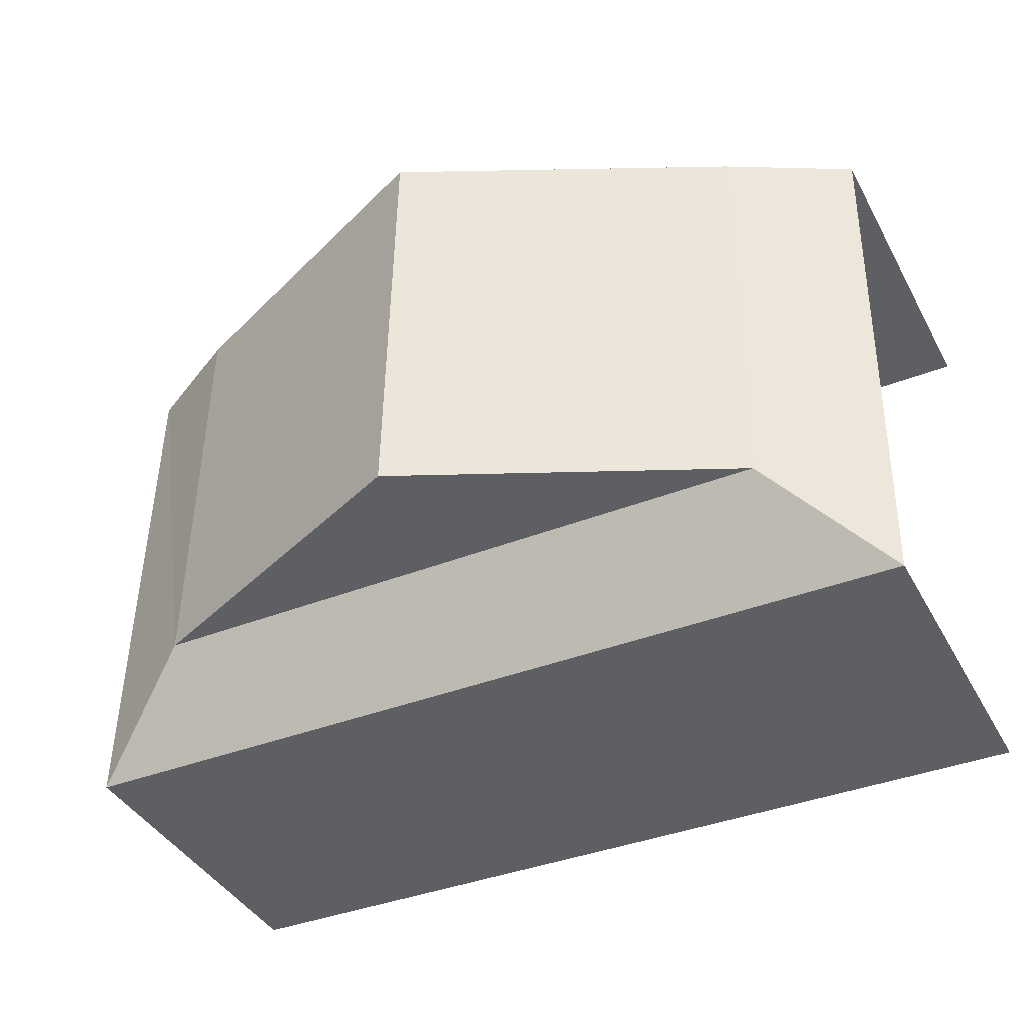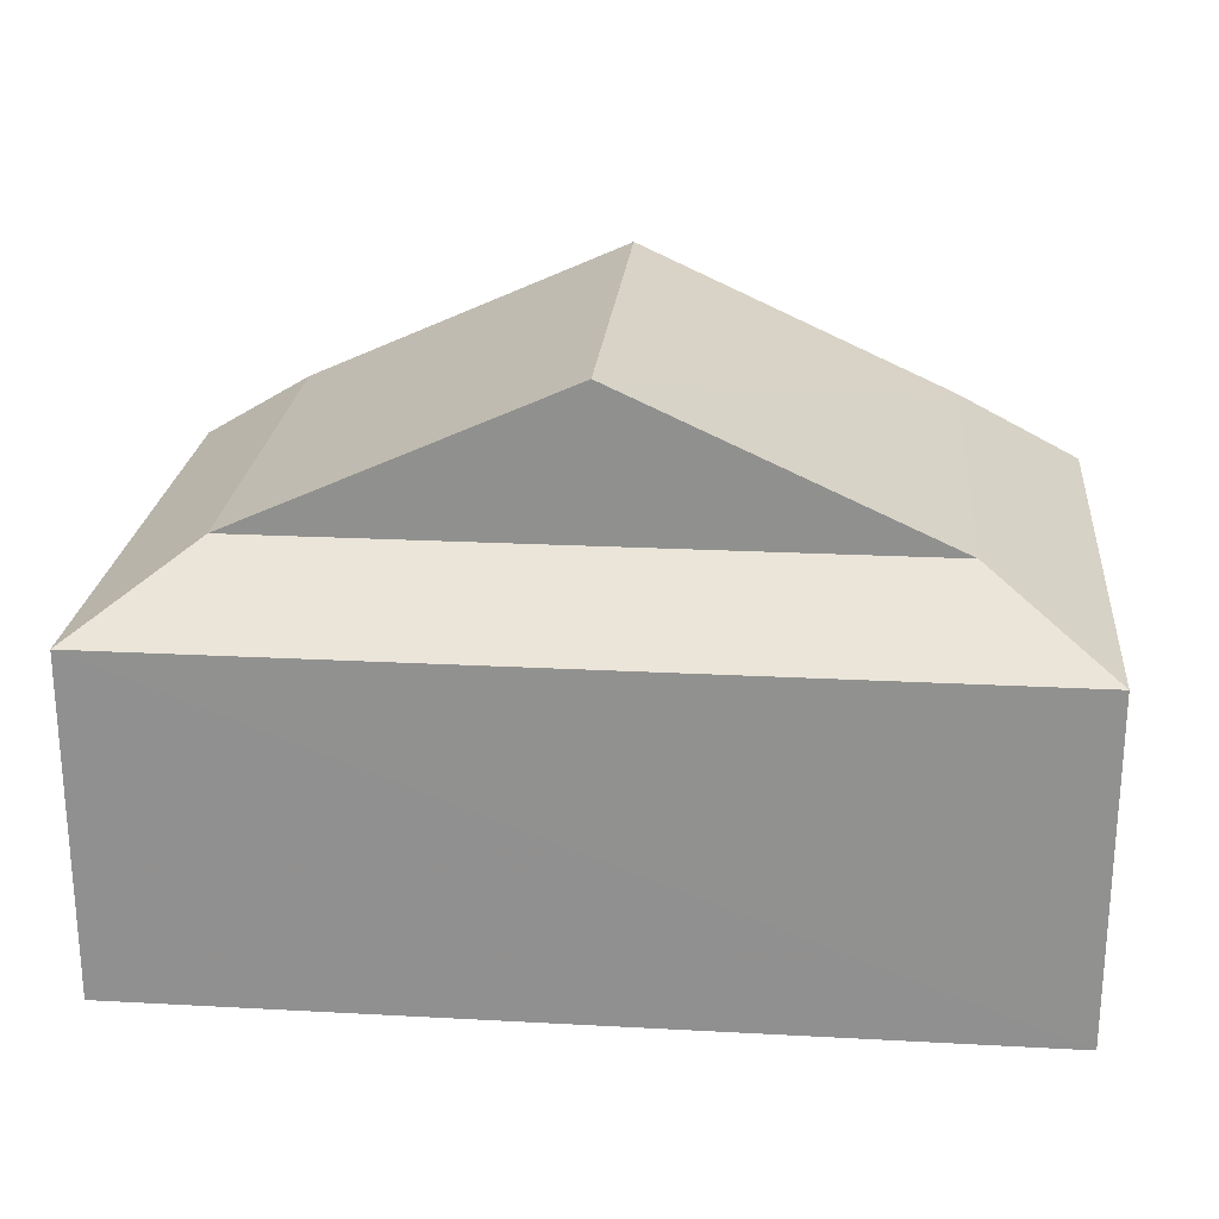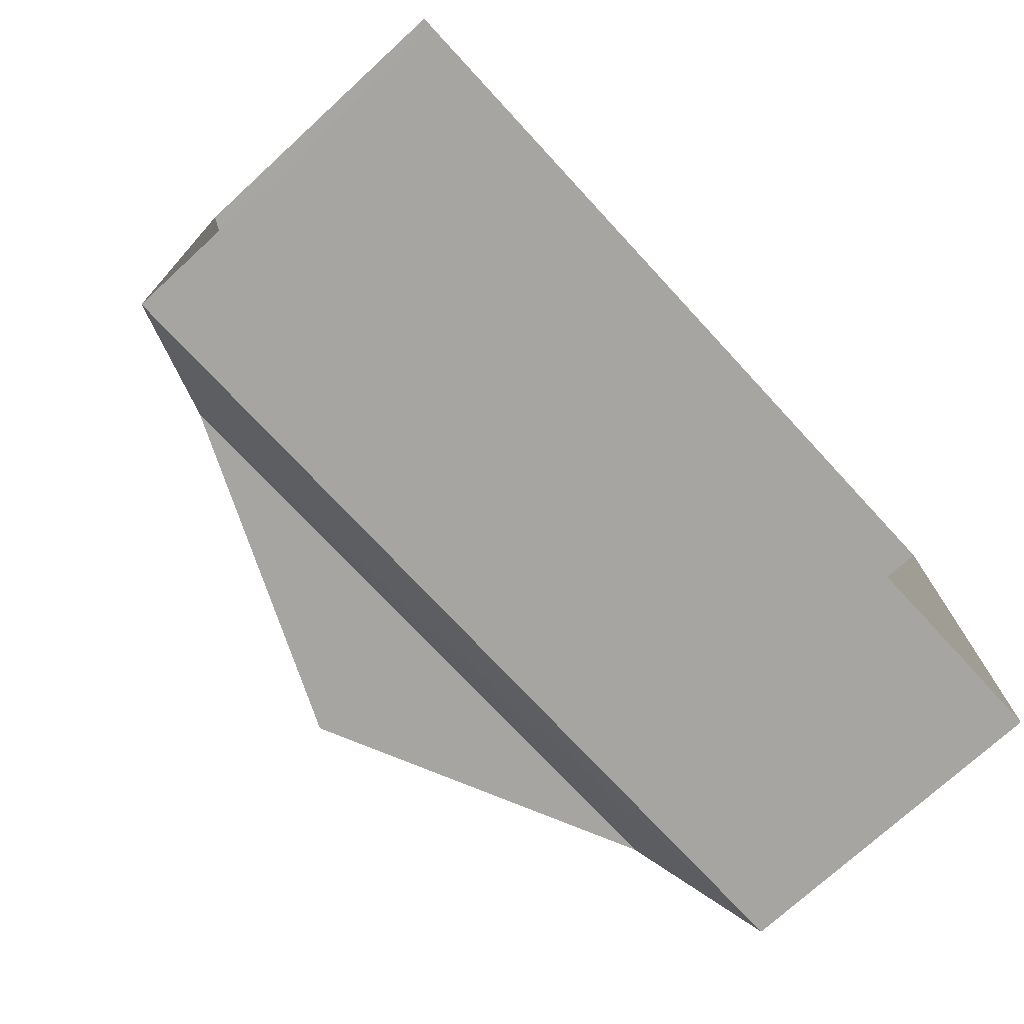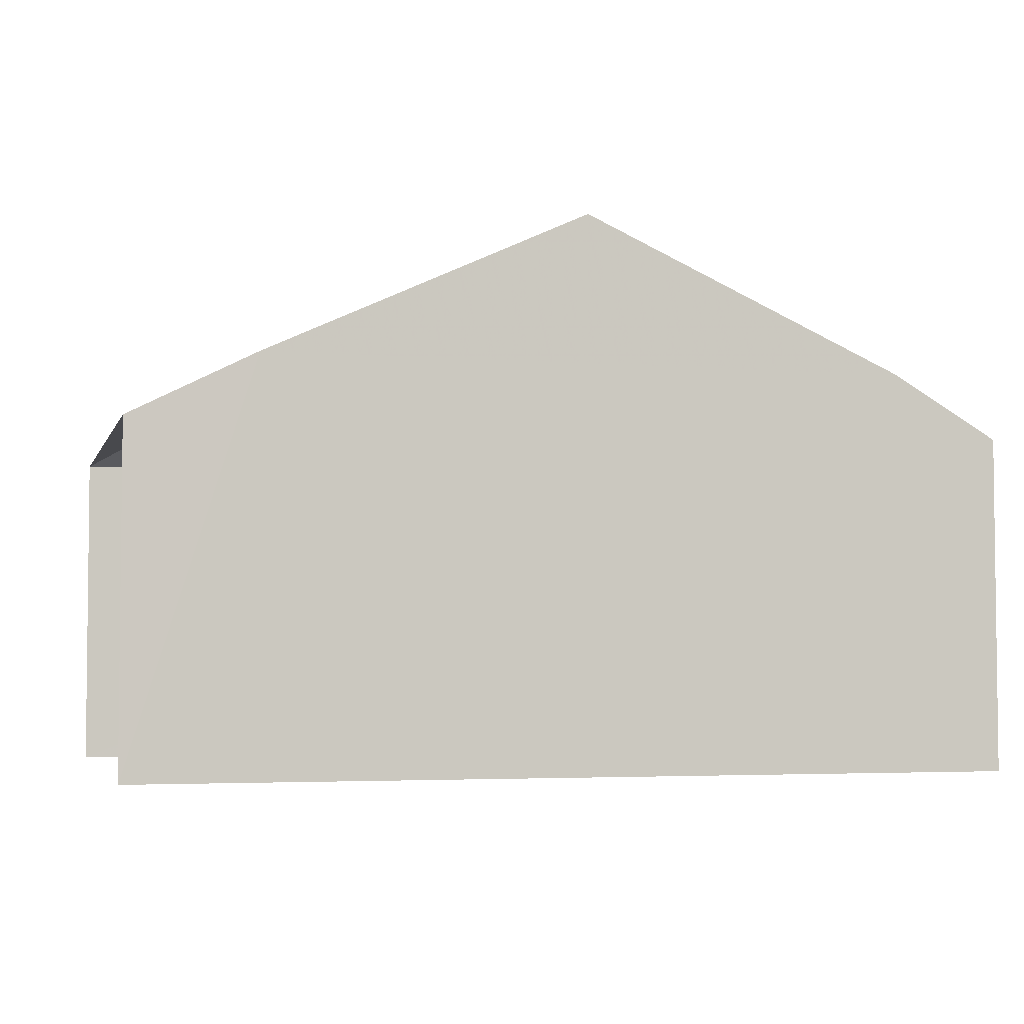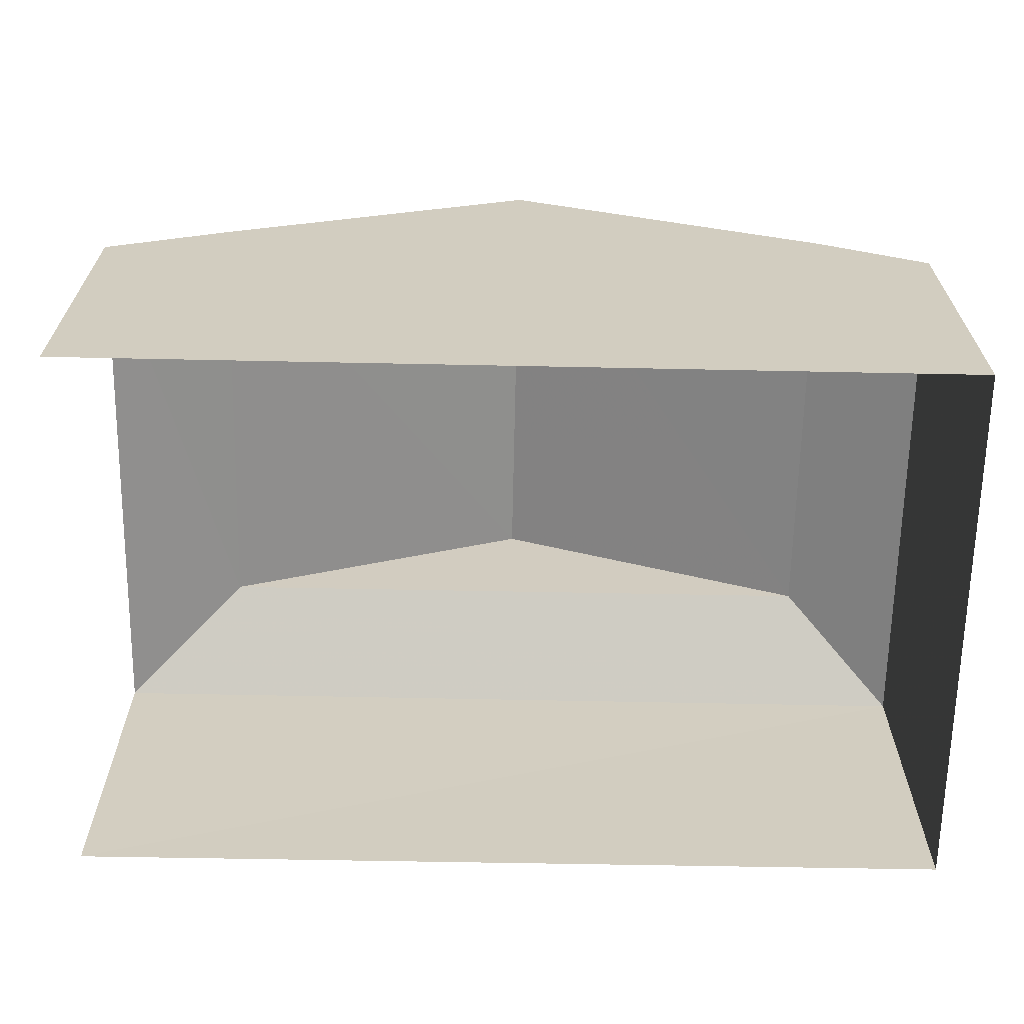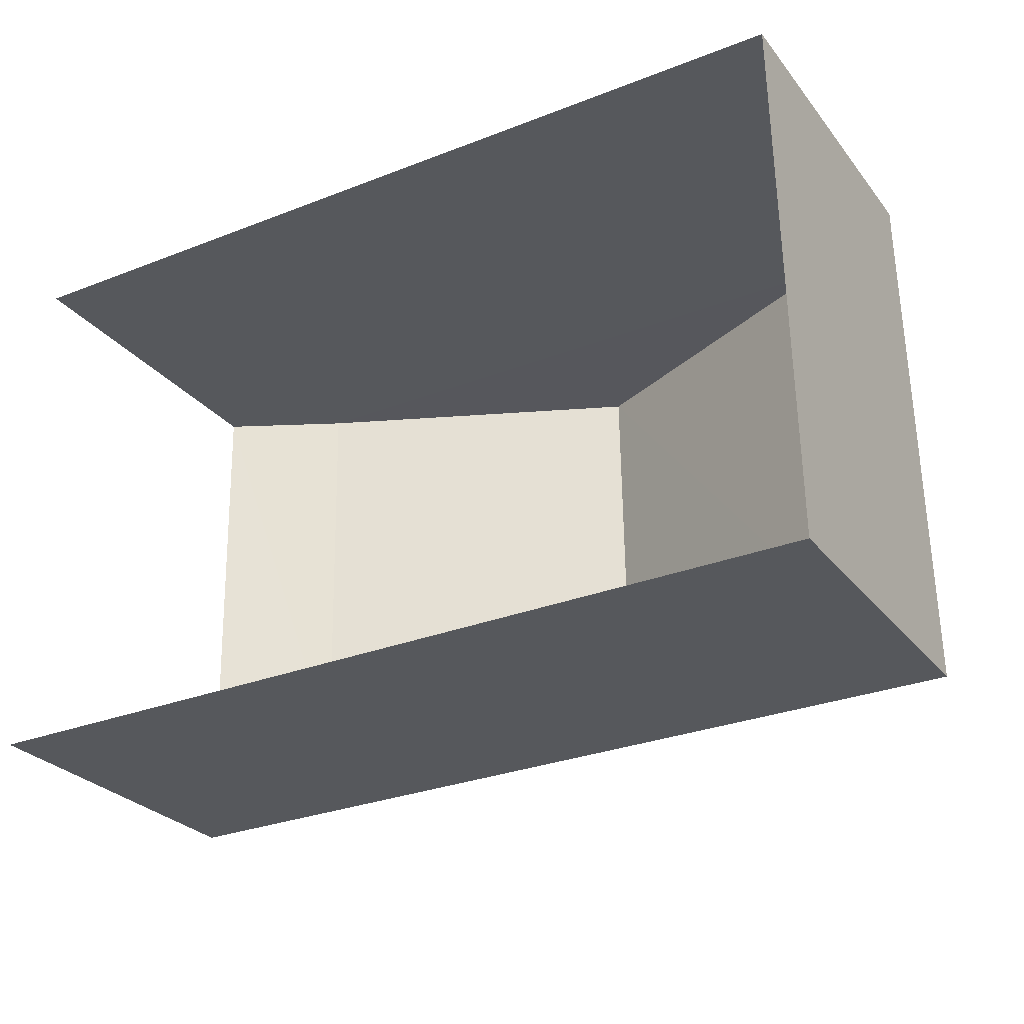
<metadata>
{"format":"obj","ext":"obj","renderer":"f3d","projection":"perspective","resolution":1024,"background":"white","views":[{"elev":-40.4,"azim":26.4,"up":"+Y"},{"elev":23.3,"azim":4.4,"up":"+Z"},{"elev":-74.2,"azim":132.7,"up":"+Y"},{"elev":-4.0,"azim":164.3,"up":"+Z"},{"elev":-65.5,"azim":178.1,"up":"+Z"},{"elev":-27.7,"azim":-150.0,"up":"+Y"}]}
</metadata>
<code>
v -3.737e+05 -1.056e+05 20.67
v -3.737e+05 -1.056e+05 20.67
v -3.737e+05 -1.056e+05 20.67
v -3.737e+05 -1.056e+05 20.67
v -3.737e+05 -1.056e+05 24.8
v -3.737e+05 -1.056e+05 24.15
v -3.737e+05 -1.056e+05 24.8
v -3.737e+05 -1.056e+05 24.15
v -3.737e+05 -1.056e+05 24.15
v -3.737e+05 -1.056e+05 24.8
v -3.737e+05 -1.056e+05 26.32
v -3.737e+05 -1.056e+05 26.32
v -3.737e+05 -1.056e+05 24.15
v -3.737e+05 -1.056e+05 24.8
f 1 2 3
f 4 1 3
f 8 2 1
f 6 8 1
f 5 6 7
f 5 8 6
f 9 8 5
f 10 9 5
f 11 7 12
f 11 5 7
f 13 9 10
f 14 13 10
f 12 10 11
f 12 14 10
f 6 1 7
f 1 4 7
f 12 7 14
f 4 13 14
f 7 4 14
f 9 4 3
f 9 13 4
f 11 10 5
f 9 3 2
f 8 9 2

</code>
